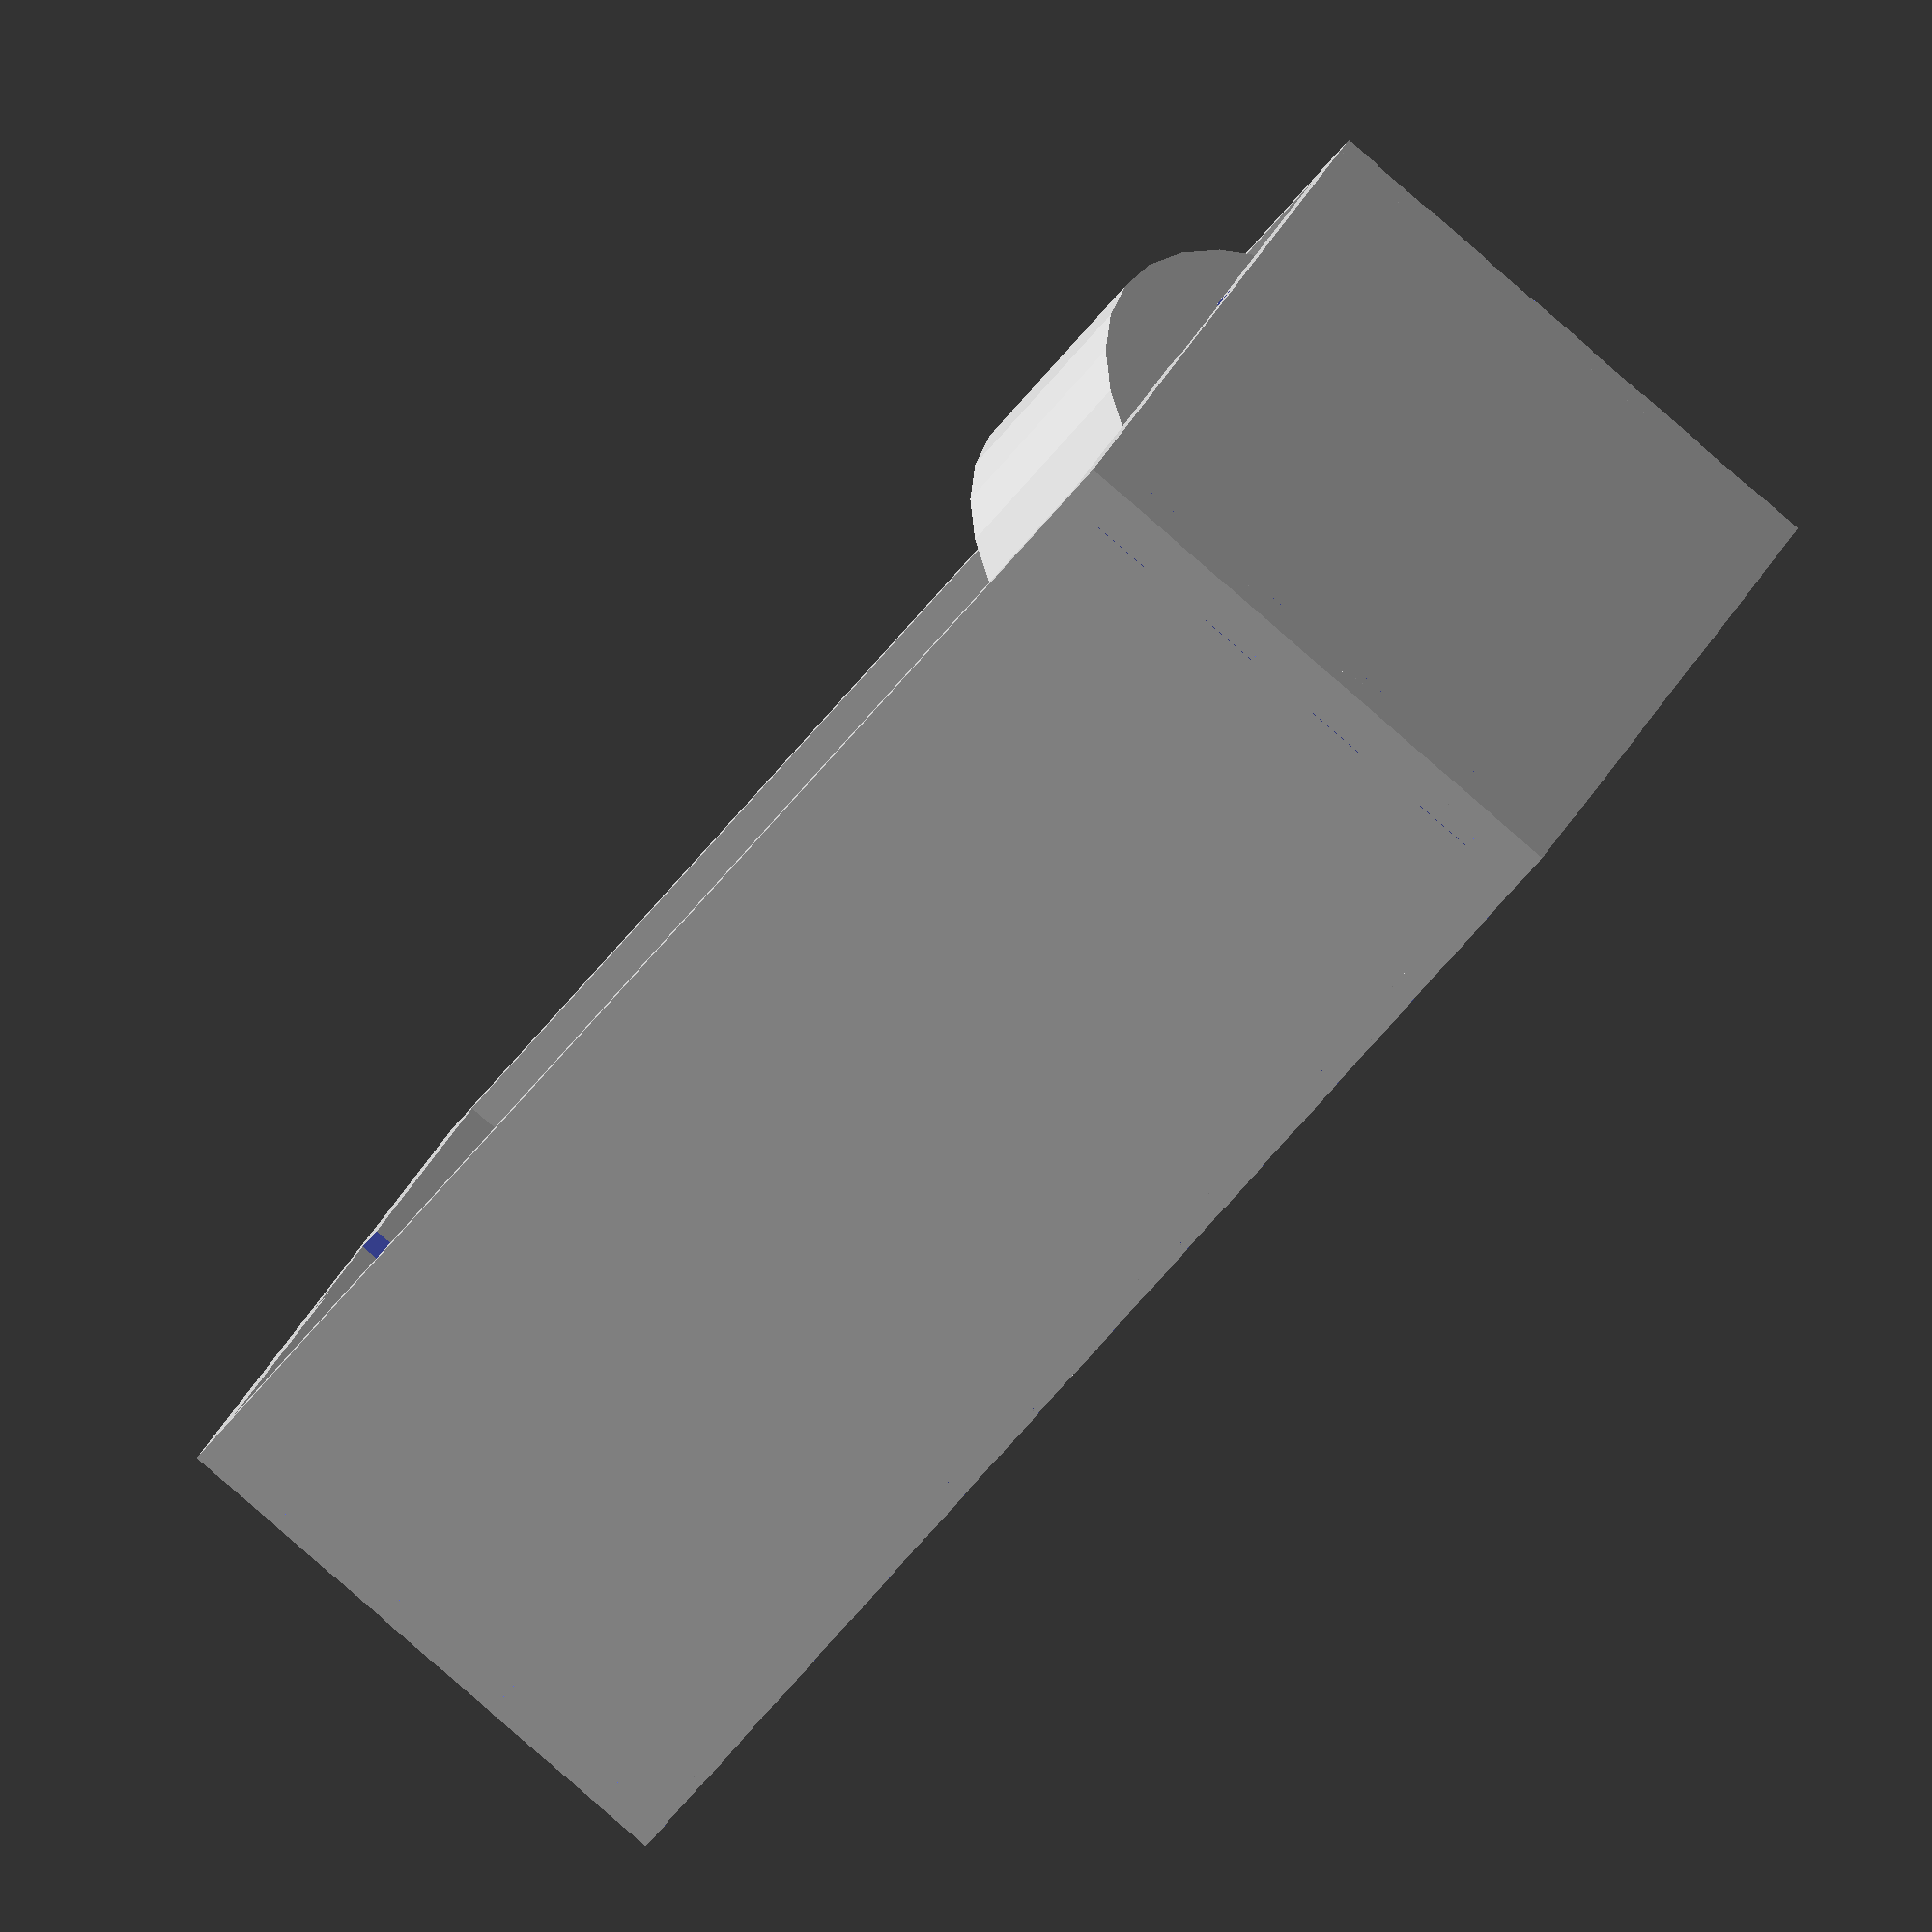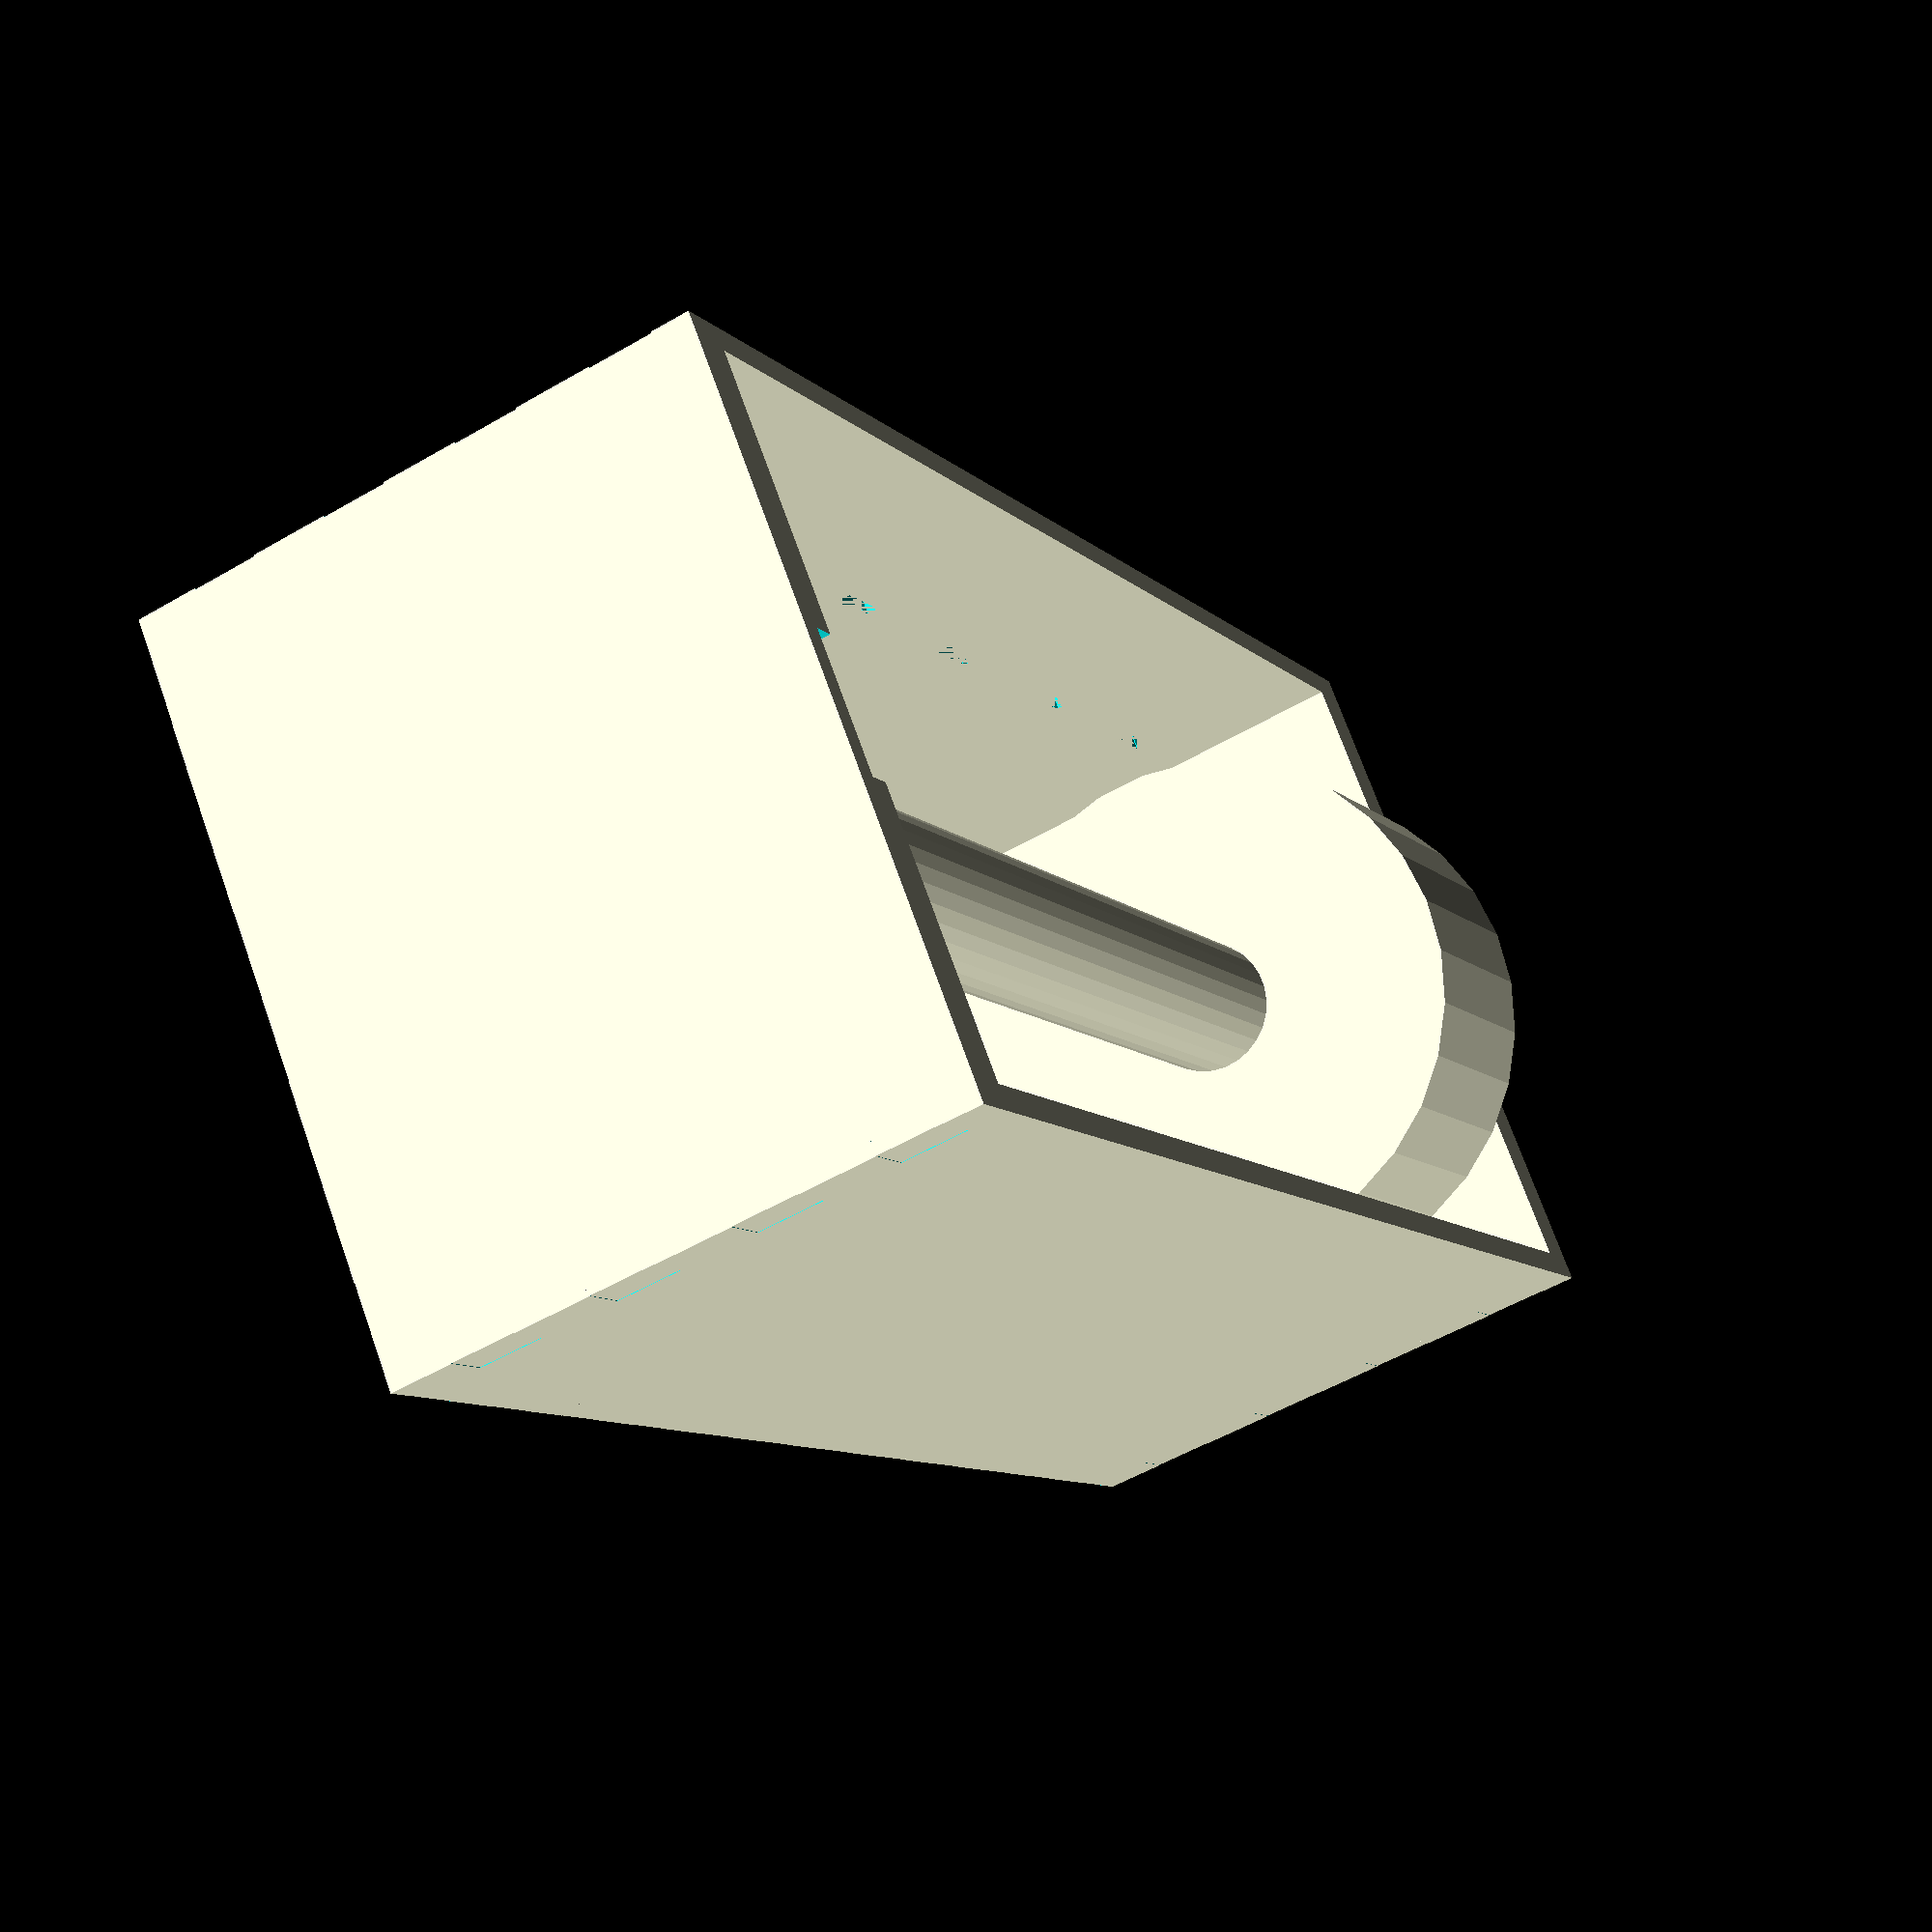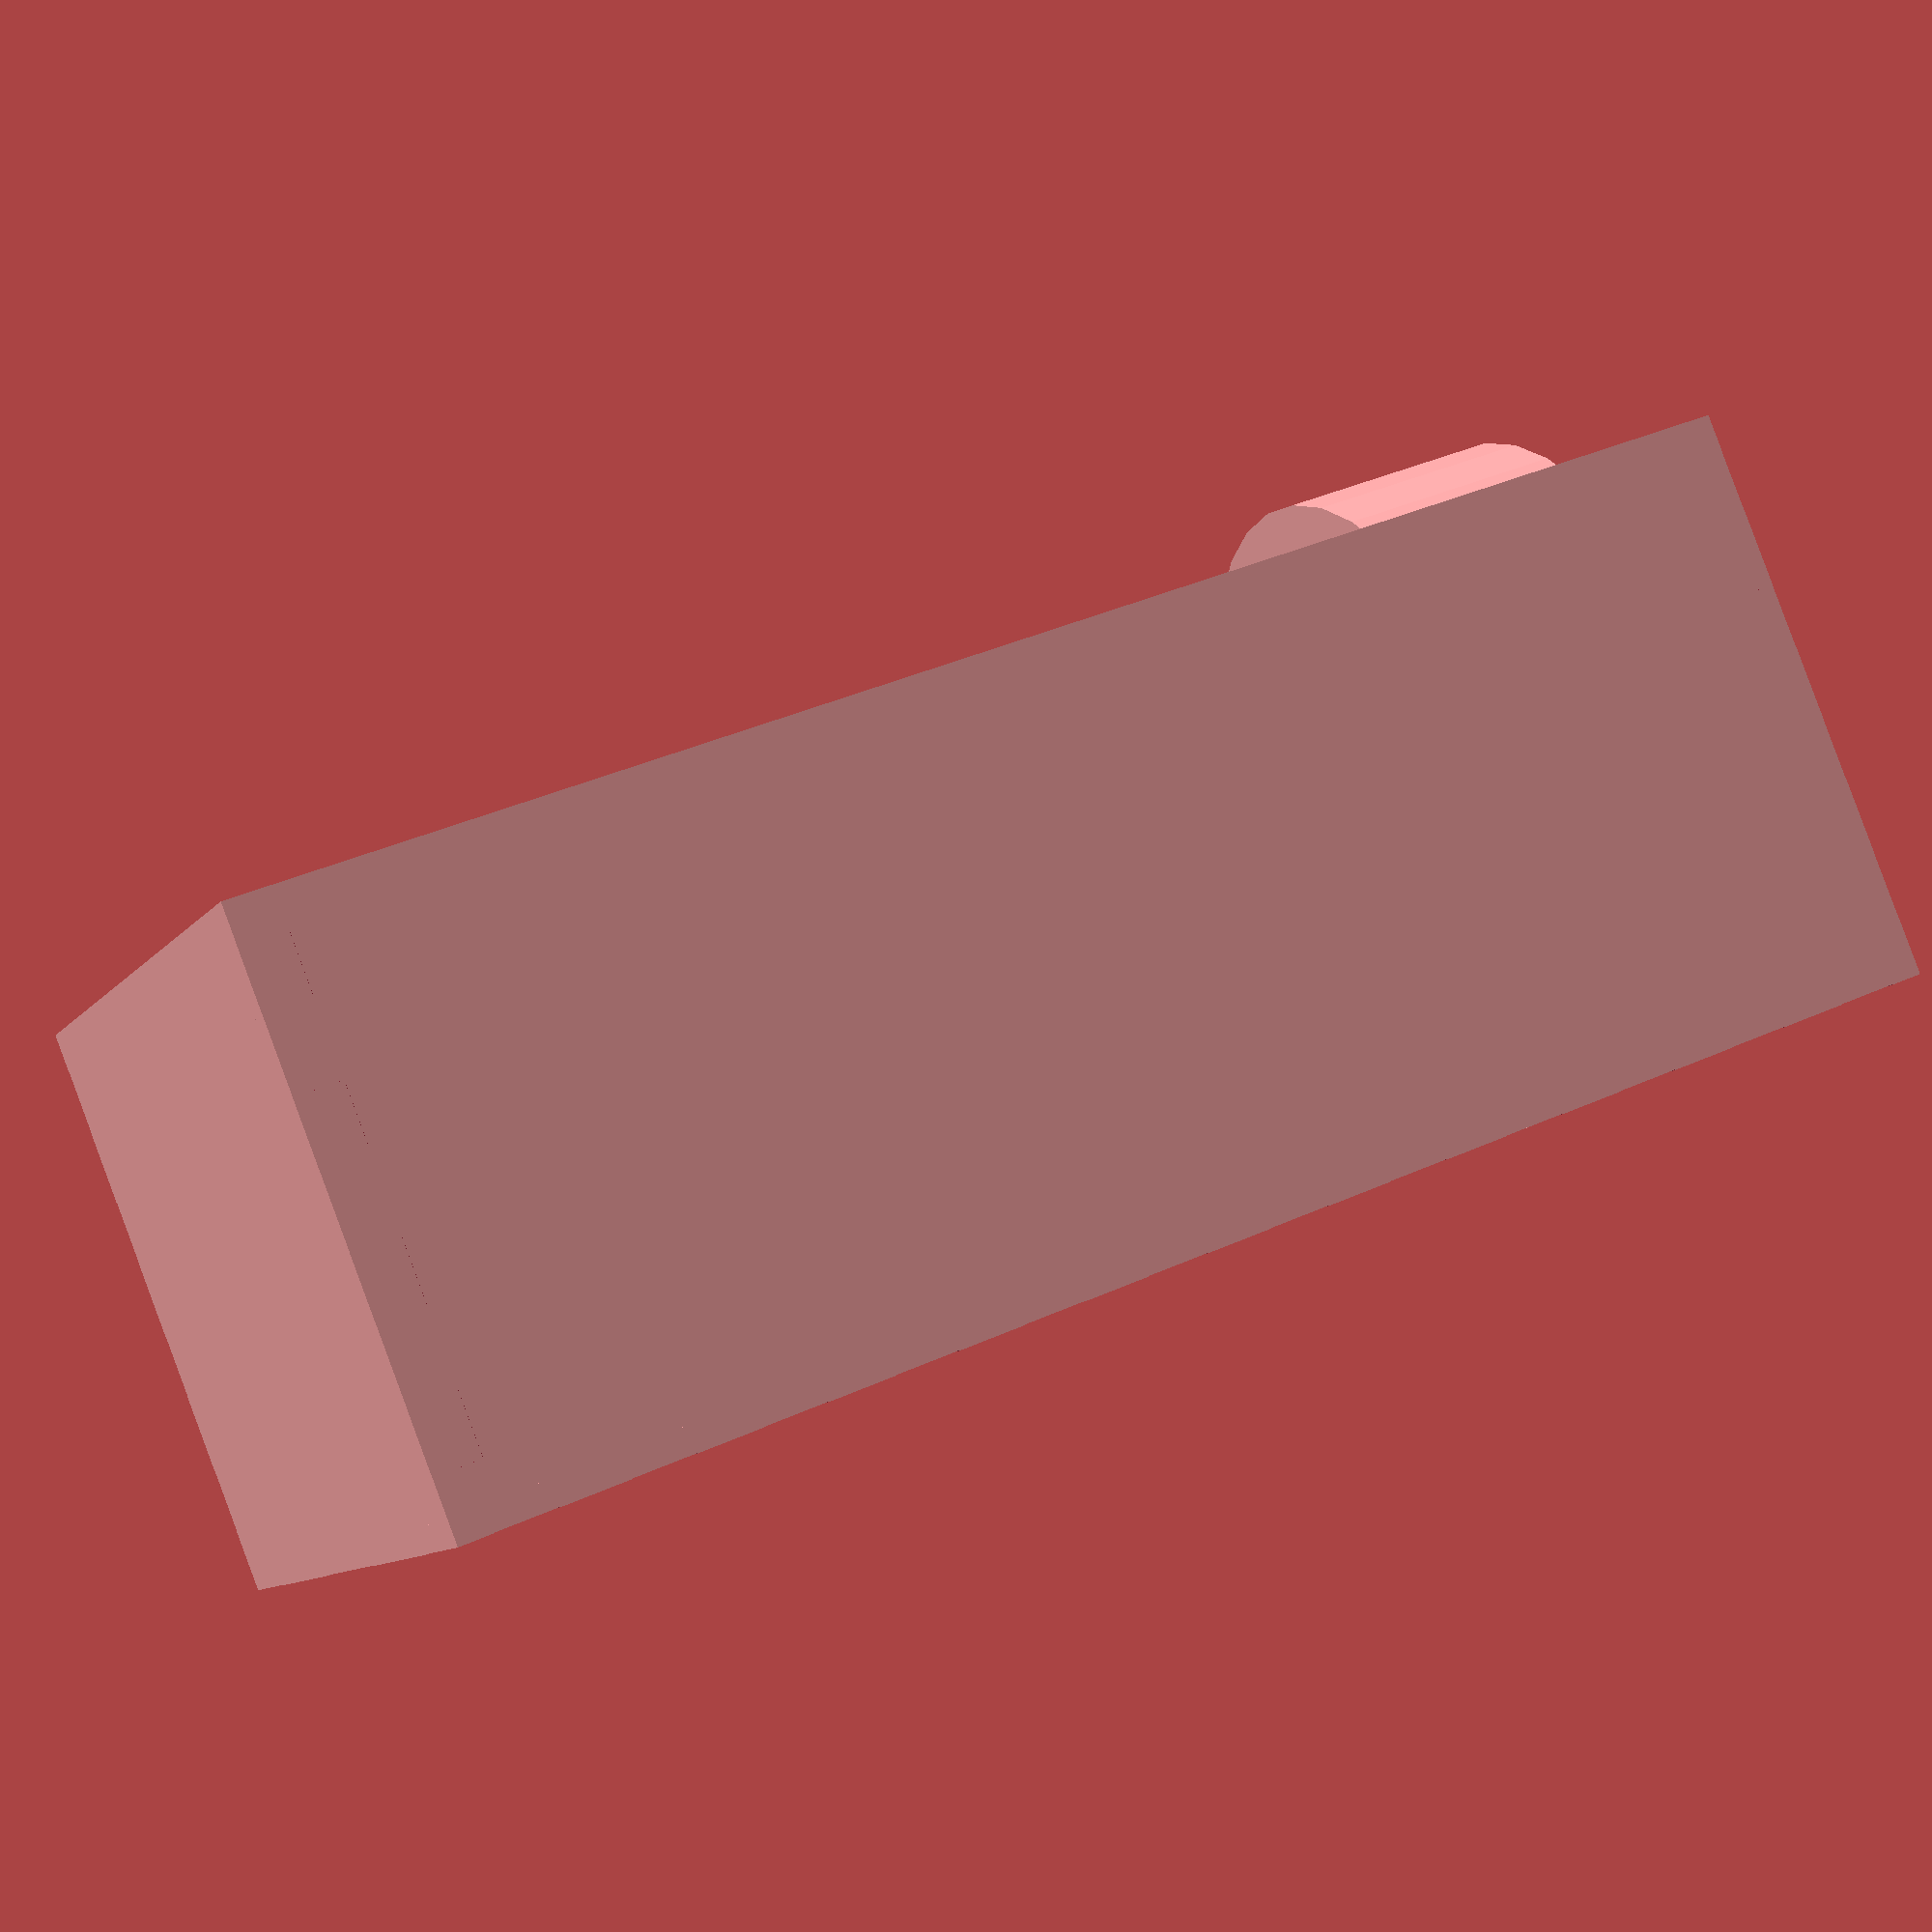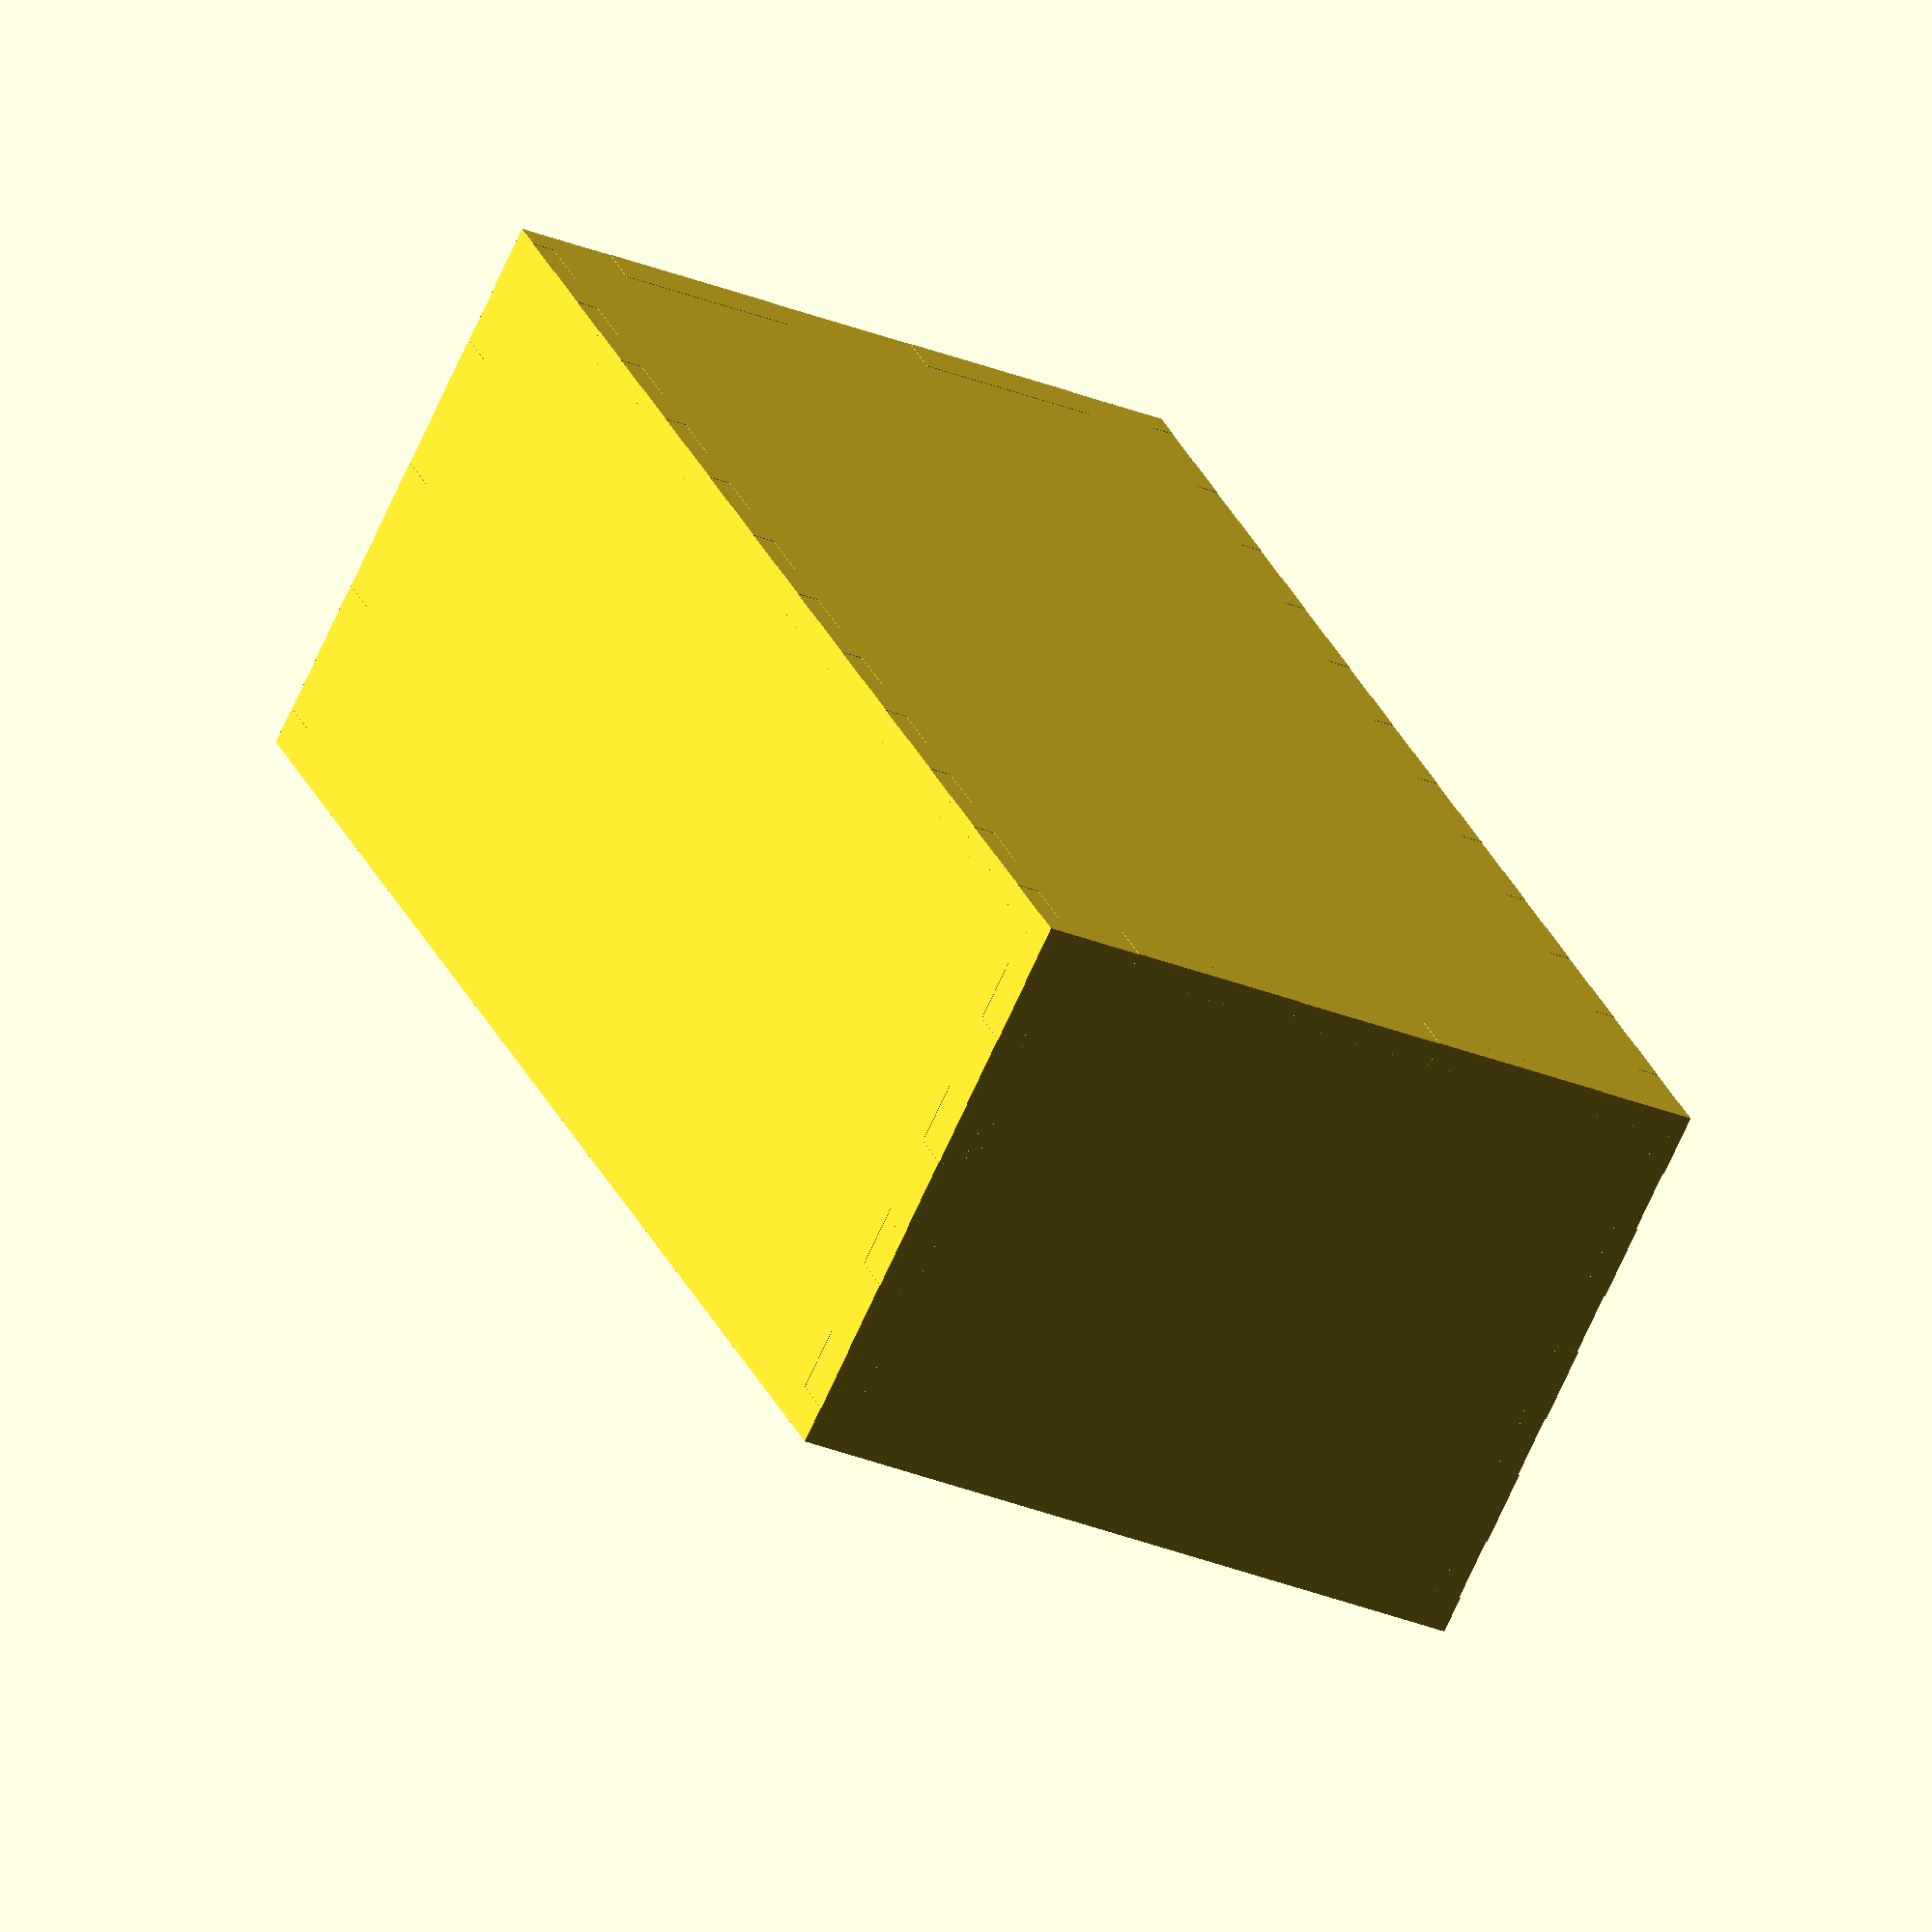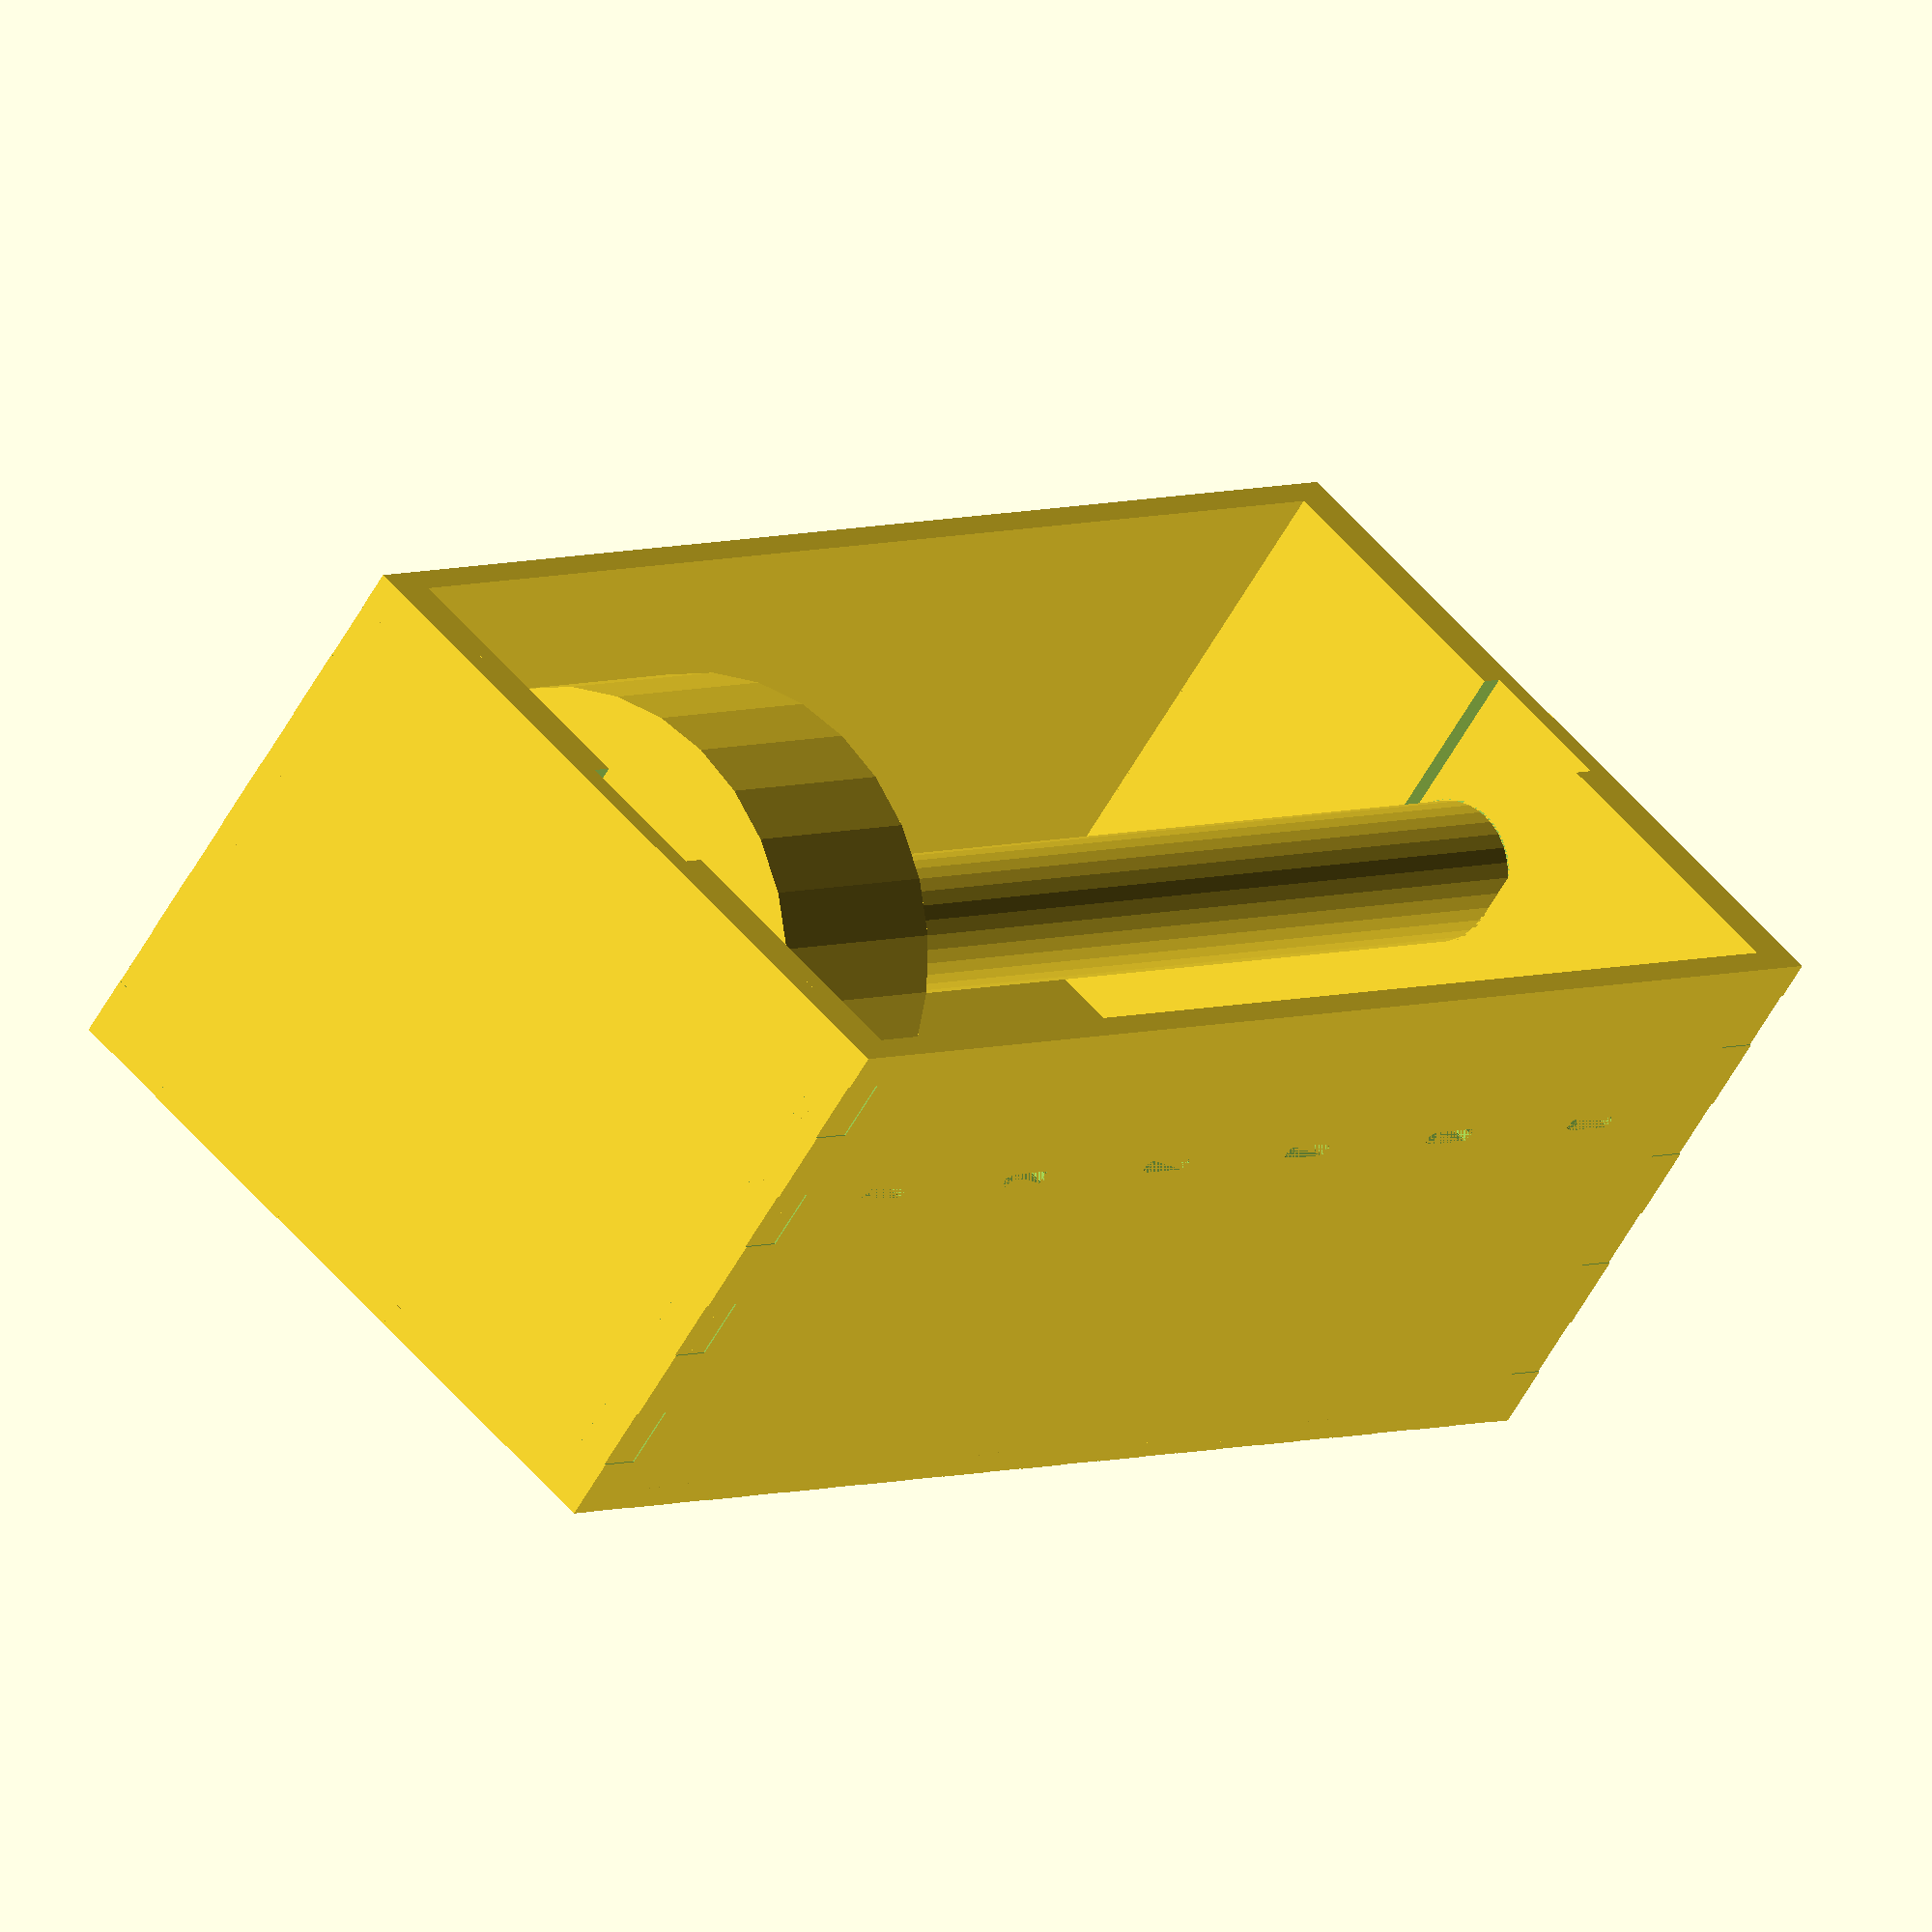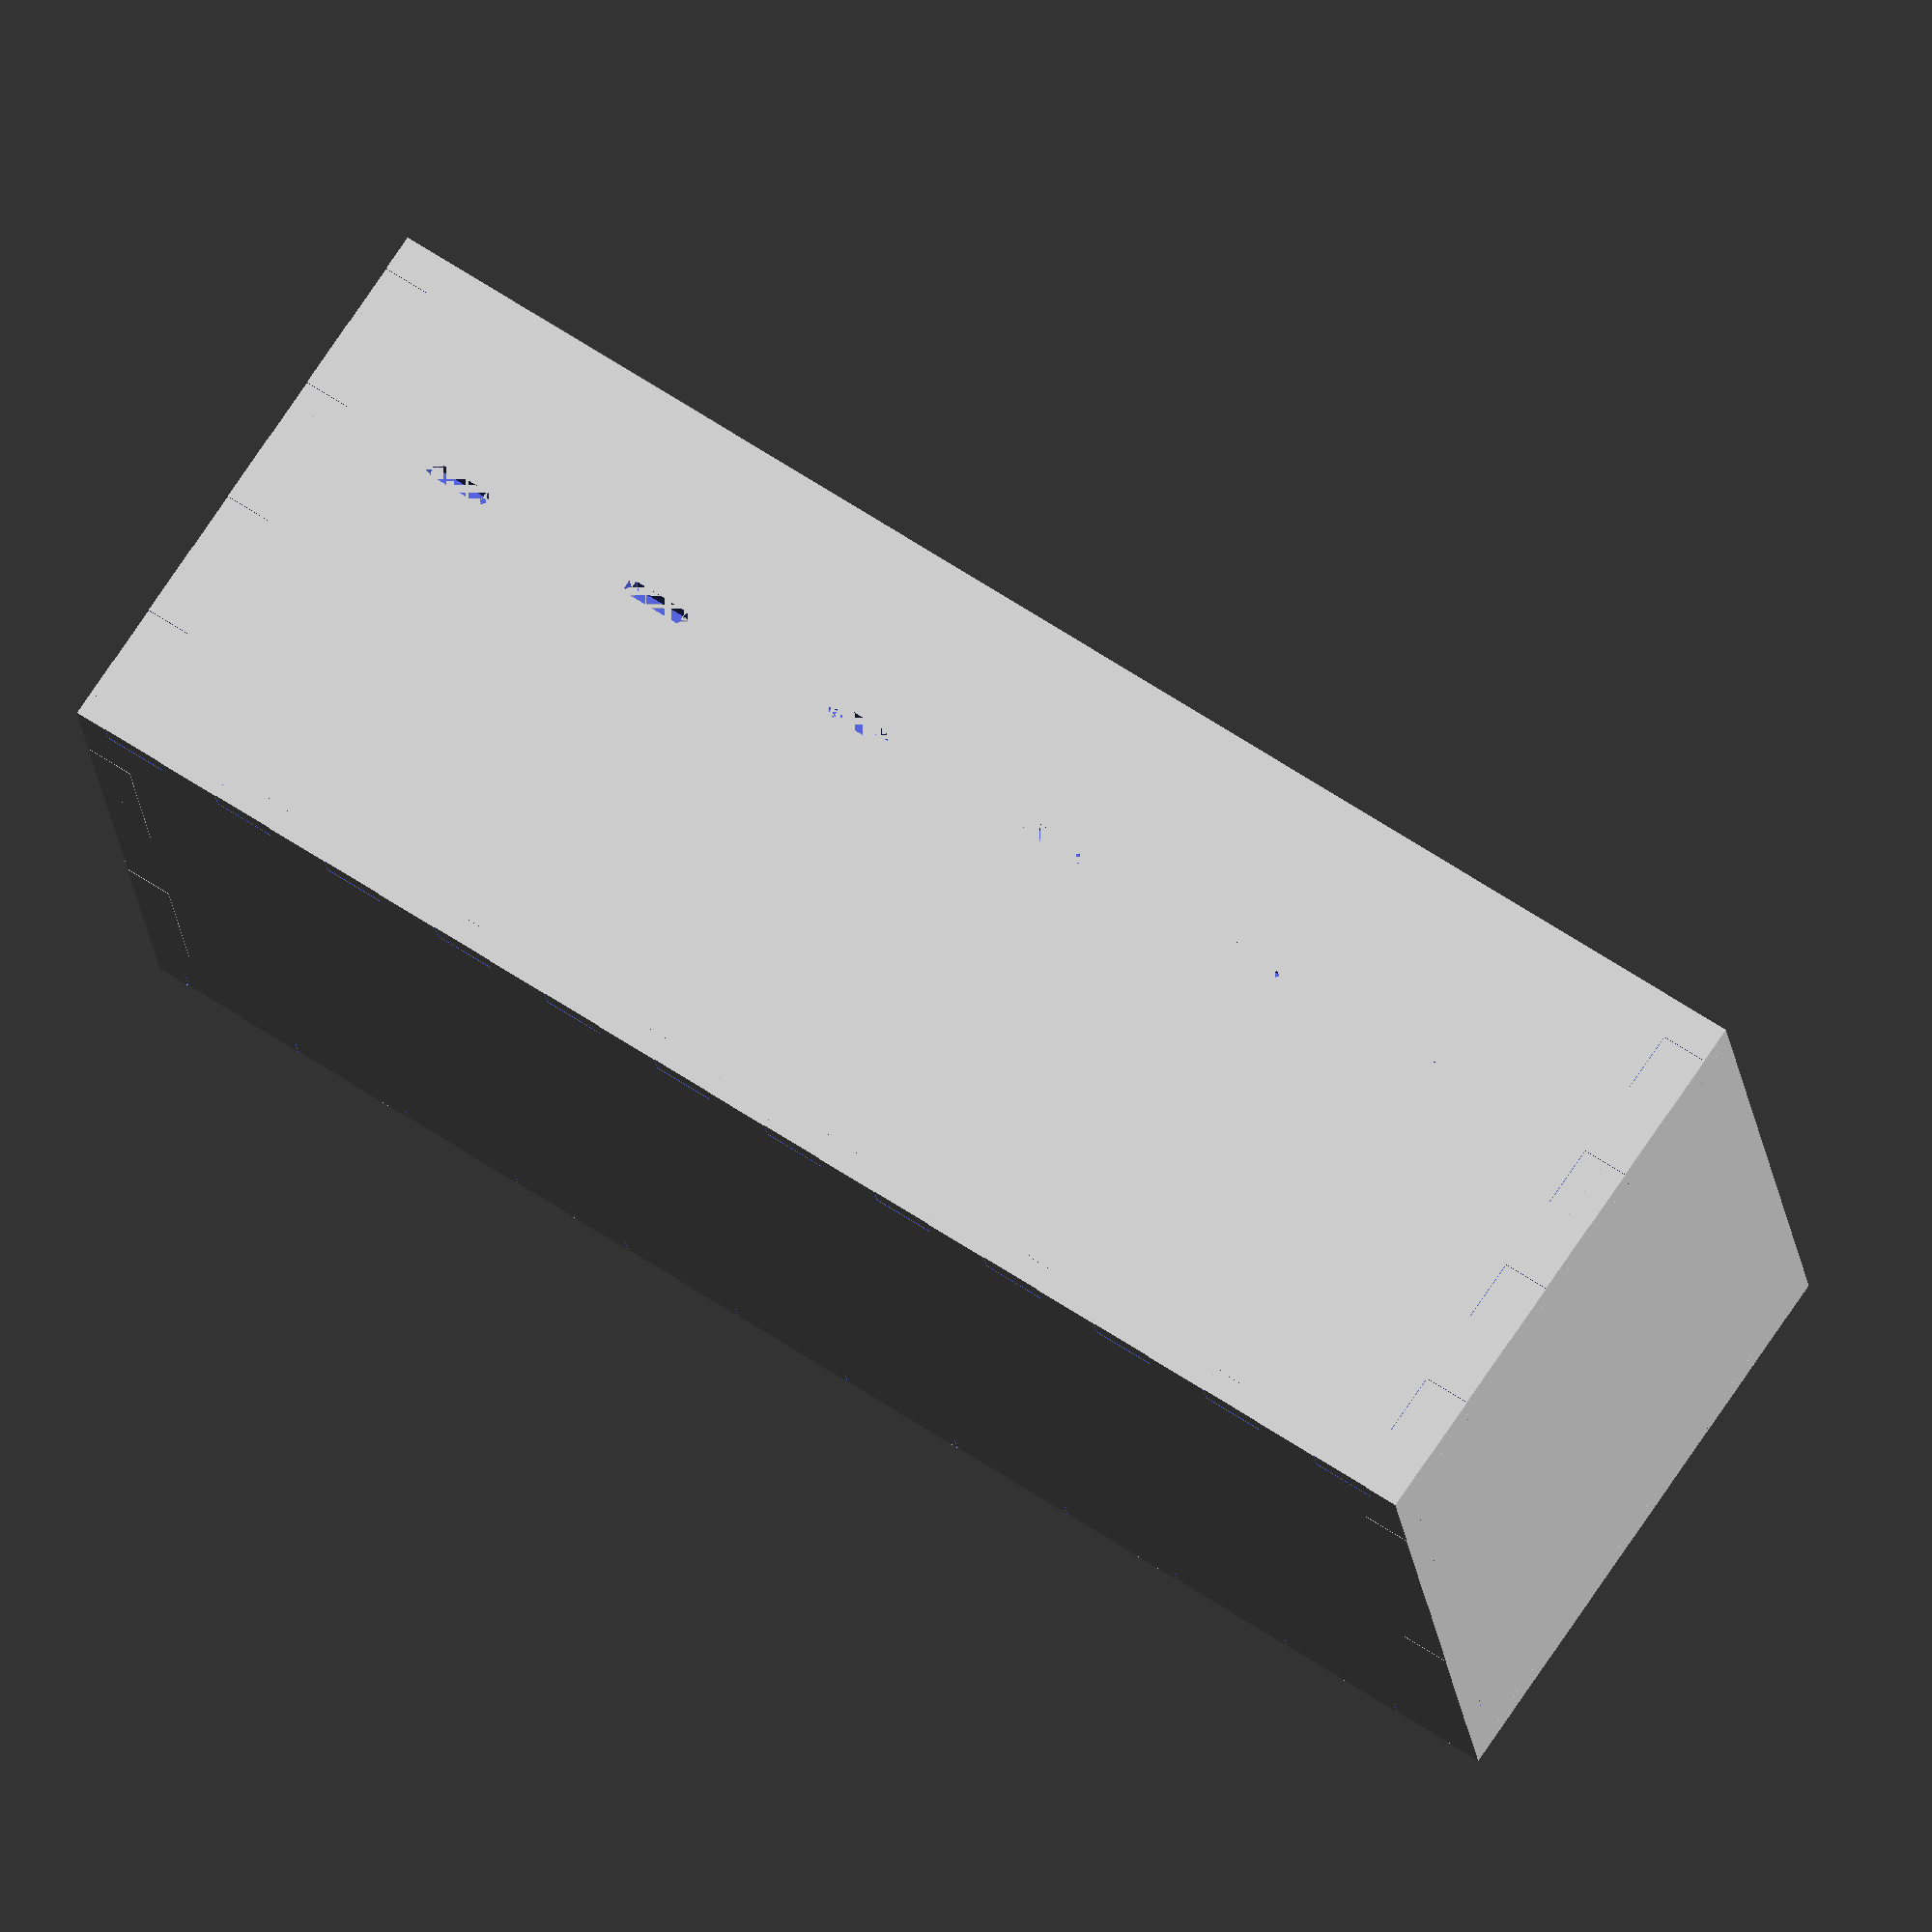
<openscad>
/* ==================================*/
// --- OBJECT DIA AND SETTINGS ---

// Reel Info
reelOD = 70; // reel outer diameter
reelID = 25; // reel inner diameter
reelW = 31; // reel width
dowelOD = 18; // supporting dowel outer dia
buffer = 10; // buffer around the edges of reels
trim = 3/4; // trim to height by this fraction since the reels don't need to be full enclosed

// Reel Settings
noReels = 6; // number of wire reels to hold
reelSpacing = 1; // buffer between reels
wireDia = 2; // dia of wire

spacing = 2; // spacing between dxf export for print

// Slot
// Tweak these till it looks right
baseSlots = 24; // number of slots in base
sideSlots = 8; // number of slots on sides

// Laser cutter beam kerf
LaserBeamDiameter = 0.23;
// Material characteristic
materialThickness = 3.20;

// --- COMPILE SETTING ----
// make export true if you want to create DXF print sheet, otherwise 3D render is created to visualise
export = false;

// --- SETTINGS END --- 
/* ========================*/

// --- WORKING ----
height = reelOD + (reelID - dowelOD) + buffer*2 + LaserBeamDiameter;
width = reelOD + buffer*2 + materialThickness*2 + LaserBeamDiameter;
length = ((reelW+reelSpacing)*noReels) + materialThickness*4 + LaserBeamDiameter;
trimedHeight = height*trim;

/* baseSlots = floor(length*0.2);*/
/* sideSlots = floor(trimedHeight*0.05);*/
dentLength = (length / baseSlots);
dentSpacing = dentLength; // same as dentLength (too lazy to change code!)
endSpace = width+spacing+materialThickness;

// --- BUILD --- 
if (export) {
  projection() base();
  projection() translate([materialThickness,endSpace]) end();
  projection() translate([trimedHeight+materialThickness*2+spacing,width+spacing+materialThickness]) end();
  projection() translate([materialThickness,(width+spacing+materialThickness/2)*2]) dowelSlot();
  projection() translate([trimedHeight+materialThickness*2+spacing,(width+spacing+materialThickness/2)*2]) dowelSlot();
  projection() translate([0,(width+spacing+materialThickness/2)*3]) side(0);
  projection() translate([0,(width+spacing)*3+trimedHeight+materialThickness*3+spacing]) side(1);
  echo("Length:",length);
  echo("Width:",width);
  echo("Height:",trimedHeight);
} else {
  base();
  translate([materialThickness,materialThickness,materialThickness]) rotate([0,270,0]) end();
  translate([materialThickness*2,materialThickness,materialThickness]) rotate([0,270,0]) dowelSlot();
  translate([length,materialThickness,materialThickness]) rotate([0,270,0]) end();
  translate([length-materialThickness,materialThickness,materialThickness]) rotate([0,270,0]) dowelSlot();
  translate([0,materialThickness,materialThickness]) rotate([90,0,0]) side(1);
  translate([0,width,materialThickness]) rotate([90,0,0]) side(0);
  // stick dowel and a reel in for size
  translate([materialThickness,width/2,height/2+materialThickness]) rotate([0,90,0]) cylinder(h = (length-materialThickness*2),r = dowelOD/2);
  translate([materialThickness*2+reelSpacing,width/2,height/2+materialThickness]) rotate([0,90,0]) cylinder(h = reelW,r = reelOD/2);
}


// --- END BUILD ---

// Base Piece
module base() {
  difference() {
    cube([length,width,materialThickness]);
      for (x = [dentSpacing:dentSpacing+dentLength:length-dentSpacing+LaserBeamDiameter*baseSlots*2]) {
        translate([x,materialThickness/2-LaserBeamDiameter/2,+materialThickness/2]) dent(1);
        translate([x,width-materialThickness/2+LaserBeamDiameter/2,materialThickness/2]) dent(1);
      }
      for (x = [width/4+materialThickness/2:width/2+materialThickness/2-dentSpacing/2-LaserBeamDiameter:width]) {
        translate([materialThickness-LaserBeamDiameter/2,x,materialThickness/2]) dent(3);
        translate([length-materialThickness+LaserBeamDiameter/2,x,materialThickness/2]) dent(3);
      }
  }
}

// End piece
module end() {
  widthEnd = width-materialThickness*2;
  sideSpacing = (trimedHeight/sideSlots);
    union() {
      cube([trimedHeight,widthEnd,materialThickness]);
      for (x = [width/4-materialThickness/2:width/2-dentSpacing/2-LaserBeamDiameter+materialThickness/2:widthEnd]) {
        translate([-materialThickness/2,x,materialThickness/2]) tooth(0);
      }
      for (x = [sideSpacing:sideSpacing+sideSpacing:trimedHeight-sideSpacing+LaserBeamDiameter*sideSlots*2]) {
        translate([x,-materialThickness/2+LaserBeamDiameter,materialThickness/2]) tooth(1);
        translate([x,widthEnd+materialThickness/2-LaserBeamDiameter/2,materialThickness/2]) tooth(1);
      }
    }
}

// Piece for dowel
module dowelSlot() {
  widthEnd = width-materialThickness*2;
  difference() {
    end();
    translate([height/2,widthEnd/2]) {
      cylinder(h = materialThickness, r = dowelOD/2+LaserBeamDiameter);
      translate([trimedHeight/4+LaserBeamDiameter,0,materialThickness/2]) cube([trimedHeight/2,dowelOD+LaserBeamDiameter,materialThickness*2],center=true);
    }
  }
}

// Sides
module side(dispensing) {
  widthEnd = width-materialThickness*2;
  sideSpacing = (trimedHeight/sideSlots);
  difference() {
    union() {
      cube([length,trimedHeight,materialThickness]);
        for (x = [dentSpacing:dentSpacing+dentLength:length-dentSpacing+LaserBeamDiameter*baseSlots*2]) {
          translate([x,-materialThickness/2+LaserBeamDiameter/2,materialThickness/2]) tooth(1);
        }
    }
    for (x = [sideSpacing:sideSpacing+sideSpacing:trimedHeight-sideSpacing+LaserBeamDiameter*sideSlots*2]) {
      translate([materialThickness-LaserBeamDiameter/2,x,materialThickness/2]) dent(2);
      translate([length-materialThickness+LaserBeamDiameter/2,x,materialThickness/2]) dent(2);
    }
    if (dispensing) {
      translate([materialThickness*3/2+reelW/2,height/2]) wireGroove(noReels);
    }
  }
}

// Creates dents
module dent(direction) {
  if (direction == 1) {
    cube([dentLength-LaserBeamDiameter,materialThickness-LaserBeamDiameter/2,materialThickness*2], center=true);
  } else if (direction == 2) {
    cube([materialThickness*2-LaserBeamDiameter/2,dentLength-LaserBeamDiameter,materialThickness*2], center=true);
  } else if (direction == 3) {
    cube([materialThickness*2-LaserBeamDiameter/2,width/4-LaserBeamDiameter,materialThickness*2], center=true);
  } else {
    cube([materialThickness-LaserBeamDiameter/2,width/4-LaserBeamDiameter,materialThickness*2], center=true);
  }
}

// Creates teeth
module tooth(direction) {
  if (direction == 1) {
    cube([dentLength+LaserBeamDiameter,materialThickness+LaserBeamDiameter/2,materialThickness], center=true);
  } else if (direction == 2) {
    cube([materialThickness*2+LaserBeamDiameter/2,dentLength+LaserBeamDiameter,materialThickness], center=true);
  } else {
    cube([materialThickness+LaserBeamDiameter/2,width/4+LaserBeamDiameter,materialThickness], center=true);
  }
}

// Slots for wires to exit
module wireGroove(number) {
  grooveLength = reelW*0.25;
  for (x = [0:number-1]) {
    translate([x*(reelW+reelSpacing-wireDia/2),0]) {
      cylinder(h=materialThickness,r=wireDia/2);
      translate([0,-wireDia/2]) cube([grooveLength,wireDia,materialThickness],center=false);
      translate([grooveLength,0]) cylinder(h=materialThickness,r=wireDia/2);
    }
  }
}

</openscad>
<views>
elev=86.9 azim=211.2 roll=49.1 proj=o view=solid
elev=53.1 azim=140.8 roll=302.0 proj=p view=solid
elev=92.0 azim=157.3 roll=20.4 proj=p view=wireframe
elev=251.6 azim=291.3 roll=24.5 proj=o view=wireframe
elev=241.7 azim=132.2 roll=209.7 proj=o view=wireframe
elev=105.7 azim=7.6 roll=326.2 proj=o view=solid
</views>
